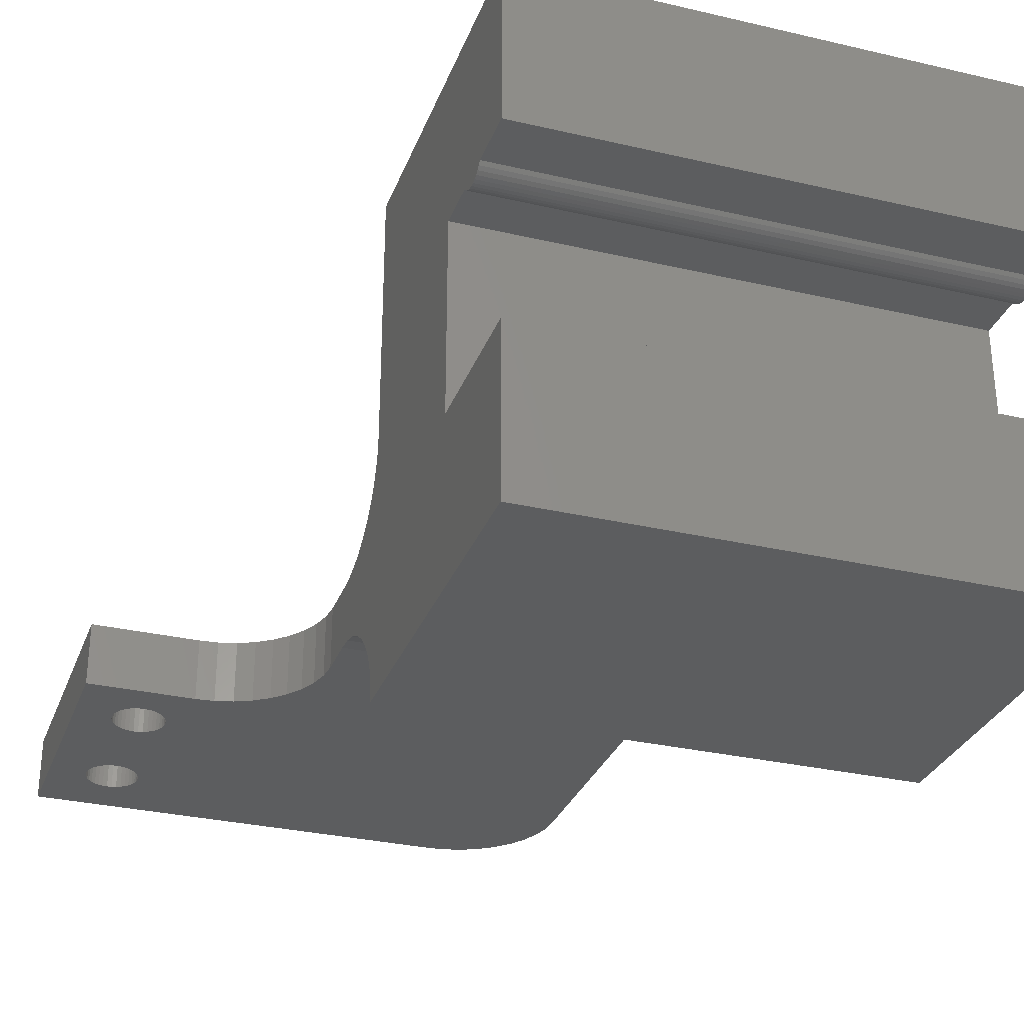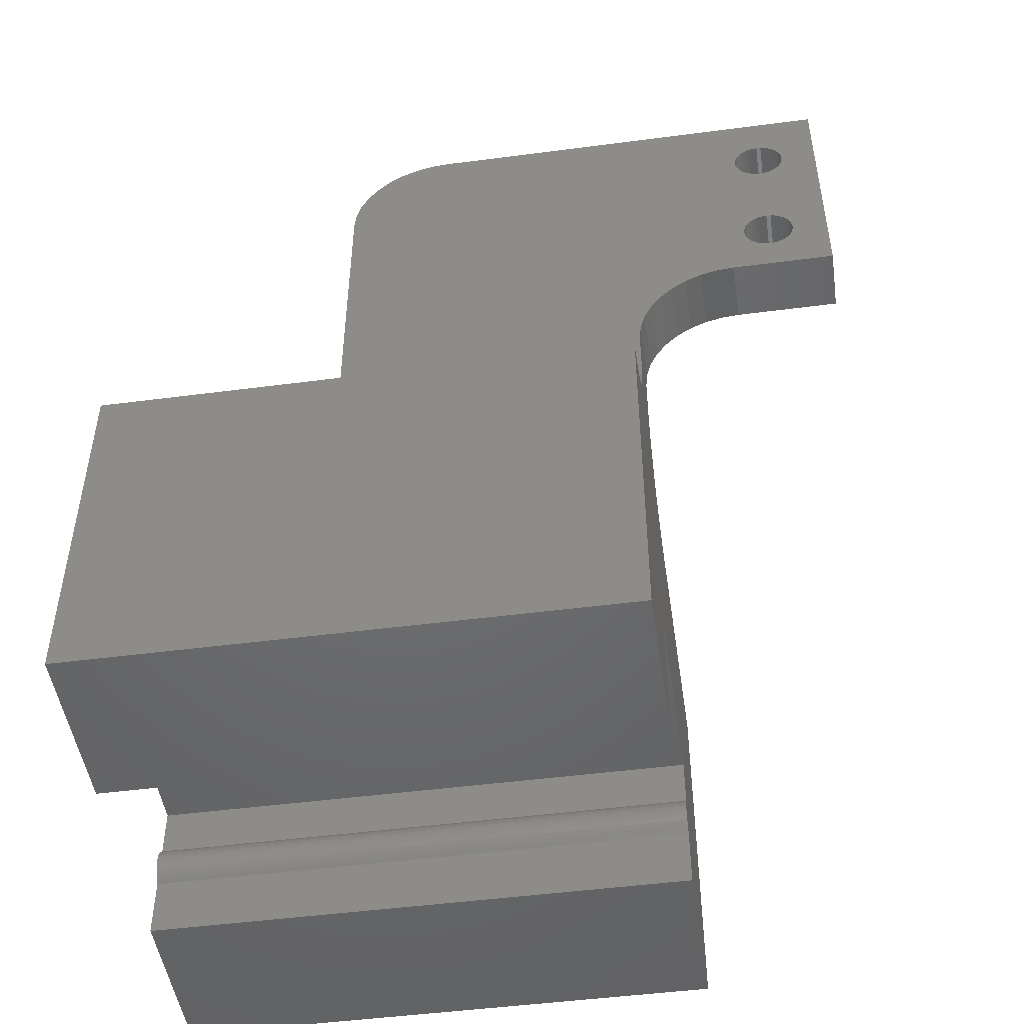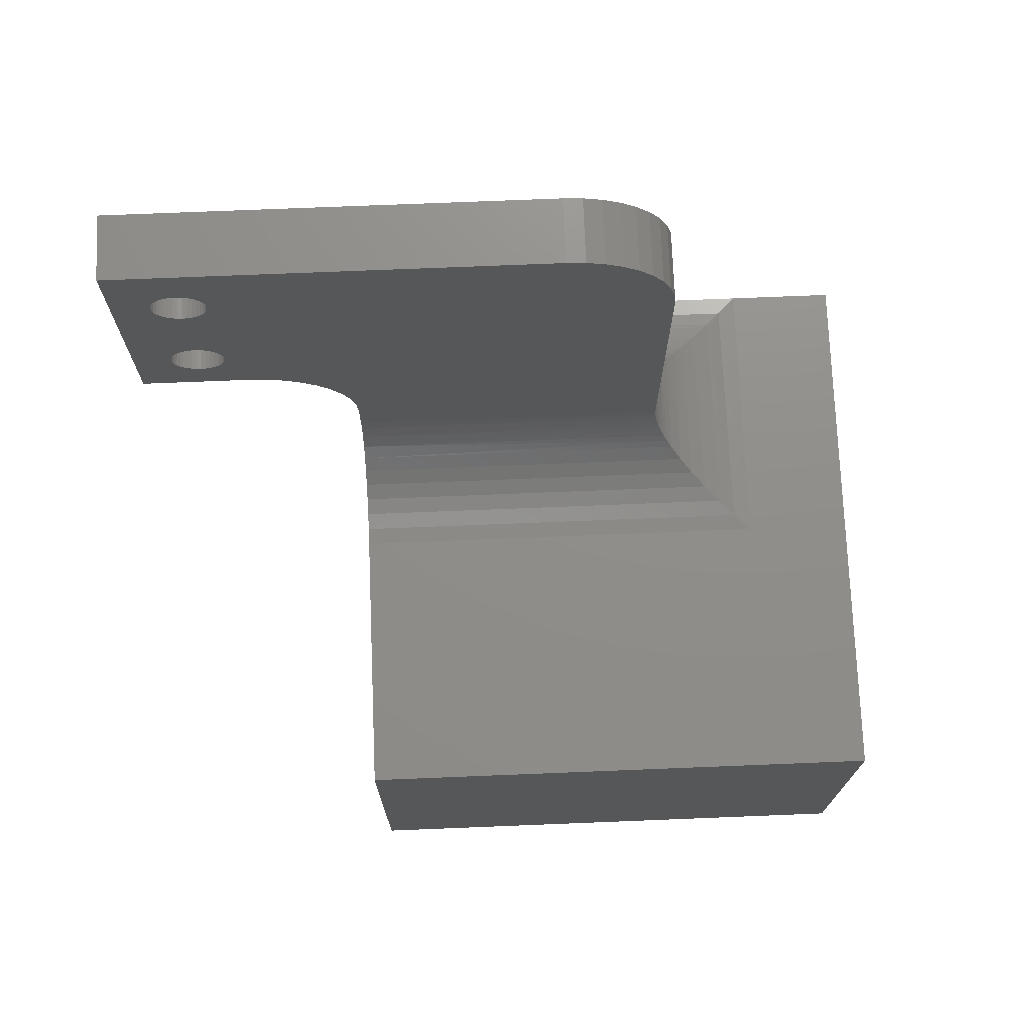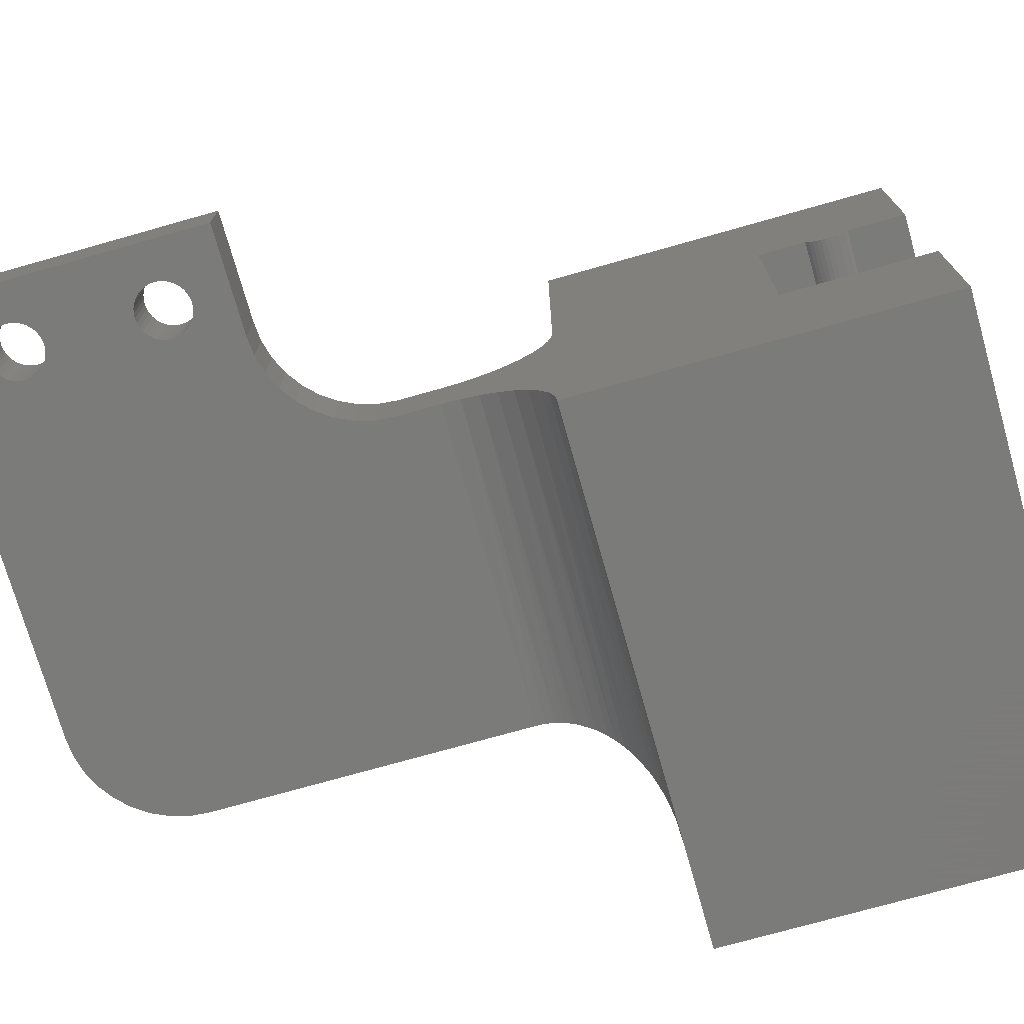
<metadata>
{"format":"stl","ext":"stl","renderer":"f3d","projection":"perspective","resolution":1024,"background":"white","views":[{"elev":-30.6,"azim":161.4,"up":"+Y"},{"elev":-48.8,"azim":8.3,"up":"+Z"},{"elev":73.5,"azim":177.7,"up":"+Z"},{"elev":-74.0,"azim":105.8,"up":"+Y"}]}
</metadata>
<code>
# stl→obj: 312 verts, 570 faces
v 10 -20.5 15
v 25 -20.5 15
v 25 -20.5 17
v 35 -20.5 35
v 32 -20.5 32.75
v 32.22 -20.5 32.73
v 31.57 -20.5 23.83
v 31.38 -20.5 23.92
v 27.5 -20.5 21.33
v 31.2 -20.5 24.04
v 26.79 -20.5 20.83
v 31.04 -20.5 24.2
v 30.92 -20.5 24.38
v 30.83 -20.5 24.57
v 33.17 -20.5 31.93
v 33.23 -20.5 31.72
v 31.78 -20.5 26.23
v 31.78 -20.5 30.27
v 31.57 -20.5 30.33
v 25.08 -20.5 17.87
v 25.3 -20.5 18.71
v 25.67 -20.5 19.5
v 15 -20.5 35
v 31.57 -20.5 32.67
v 31.78 -20.5 32.73
v 33.25 -20.5 31.5
v 33.23 -20.5 31.28
v 35 -20.5 22
v 33.17 -20.5 31.07
v 33.25 -20.5 25
v 33.23 -20.5 24.78
v 33.17 -20.5 24.57
v 33.08 -20.5 24.38
v 30.77 -20.5 25.22
v 26.17 -20.5 20.21
v 30.75 -20.5 25
v 30.77 -20.5 24.78
v 30.83 -20.5 25.43
v 30.92 -20.5 25.62
v 31.2 -20.5 30.54
v 31.04 -20.5 25.8
v 31.2 -20.5 25.96
v 31.38 -20.5 26.08
v 31.57 -20.5 26.17
v 31.38 -20.5 30.42
v 10 -20.5 30
v 30.77 -20.5 31.28
v 10.08 -20.5 30.87
v 30.75 -20.5 31.5
v 10.3 -20.5 31.71
v 31.04 -20.5 32.3
v 31.2 -20.5 32.46
v 31.38 -20.5 32.58
v 32.43 -20.5 32.67
v 32.62 -20.5 32.58
v 32.8 -20.5 32.46
v 33.08 -20.5 30.88
v 32.96 -20.5 30.7
v 32.8 -20.5 30.54
v 32.96 -20.5 24.2
v 32.8 -20.5 24.04
v 32.62 -20.5 23.92
v 30.77 -20.5 31.72
v 30.83 -20.5 31.93
v 30.92 -20.5 32.12
v 32.96 -20.5 32.3
v 33.08 -20.5 32.12
v 32.62 -20.5 30.42
v 32.8 -20.5 25.96
v 32.96 -20.5 25.8
v 28.29 -20.5 21.7
v 32 -20.5 23.75
v 31.78 -20.5 23.77
v 14.13 -20.5 34.92
v 13.29 -20.5 34.7
v 12.5 -20.5 34.33
v 11.79 -20.5 33.83
v 11.17 -20.5 33.21
v 10.67 -20.5 32.5
v 32.43 -20.5 30.33
v 32.22 -20.5 30.27
v 32.62 -20.5 26.08
v 32.43 -20.5 26.17
v 32.43 -20.5 23.83
v 32.22 -20.5 23.77
v 30 -20.5 22
v 29.13 -20.5 21.92
v 31.04 -20.5 30.7
v 30.92 -20.5 30.88
v 30.83 -20.5 31.07
v 32 -20.5 30.25
v 32 -20.5 26.25
v 32.22 -20.5 26.23
v 33.08 -20.5 25.62
v 33.17 -20.5 25.43
v 33.23 -20.5 25.22
v 31.2 -17.5 30.54
v 10 -17.5 15
v 31.04 -17.5 30.7
v 30.92 -17.5 30.88
v 35 -17.5 35
v 33.25 -17.5 31.5
v 33.23 -17.5 31.72
v 31.38 -17.5 26.08
v 31.38 -17.5 30.42
v 31.57 -17.5 30.33
v 31.78 -17.5 30.27
v 31.57 -17.5 26.17
v 31.78 -17.5 26.23
v 32.8 -17.5 24.04
v 32.96 -17.5 24.2
v 35 -17.5 22
v 33.08 -17.5 24.38
v 33.17 -17.5 24.57
v 33.23 -17.5 24.78
v 33.25 -17.5 25
v 33.23 -17.5 25.22
v 32.43 -17.5 32.67
v 32.22 -17.5 32.73
v 32 -17.5 32.75
v 31.78 -17.5 32.73
v 15 -17.5 35
v 31.57 -17.5 32.67
v 31.38 -17.5 32.58
v 30.83 -17.5 25.43
v 30.77 -17.5 25.22
v 30.75 -17.5 25
v 30.77 -17.5 24.78
v 30.83 -17.5 24.57
v 30.92 -17.5 24.38
v 31.04 -17.5 24.2
v 31.2 -17.5 24.04
v 31.38 -17.5 23.92
v 33.17 -17.5 25.43
v 33.08 -17.5 25.62
v 33.17 -17.5 31.07
v 32.96 -17.5 25.8
v 32.8 -17.5 25.96
v 31.2 -17.5 32.46
v 31.04 -17.5 32.3
v 30.92 -17.5 32.12
v 30.83 -17.5 31.93
v 30.77 -17.5 31.72
v 14.13 -17.5 34.92
v 31.2 -17.5 25.96
v 31.04 -17.5 25.8
v 30.92 -17.5 25.62
v 32.22 -17.5 23.77
v 32.43 -17.5 23.83
v 32.62 -17.5 23.92
v 33.23 -17.5 31.28
v 33.17 -17.5 31.93
v 33.08 -17.5 32.12
v 32.96 -17.5 32.3
v 30.83 -17.5 31.07
v 10 -17.5 30
v 30.77 -17.5 31.28
v 10.08 -17.5 30.87
v 30.75 -17.5 31.5
v 27.5 -17.5 21.33
v 26.79 -17.5 20.83
v 32.8 -17.5 30.54
v 32.62 -17.5 26.08
v 32.96 -17.5 30.7
v 33.08 -17.5 30.88
v 32.8 -17.5 32.46
v 32.62 -17.5 32.58
v 10.3 -17.5 31.71
v 10.67 -17.5 32.5
v 11.17 -17.5 33.21
v 11.79 -17.5 33.83
v 12.5 -17.5 34.33
v 13.29 -17.5 34.7
v 32 -17.5 23.75
v 30 -17.5 22
v 31.78 -17.5 23.77
v 29.13 -17.5 21.92
v 28.29 -17.5 21.7
v 31.57 -17.5 23.83
v 26.17 -17.5 20.21
v 25.67 -17.5 19.5
v 25.3 -17.5 18.71
v 25.08 -17.5 17.87
v 25 -17.5 17
v 25 -17.5 15
v 32.43 -17.5 26.17
v 32.22 -17.5 26.23
v 32.62 -17.5 30.42
v 32.43 -17.5 30.33
v 32 -17.5 26.25
v 32 -17.5 30.25
v 32.22 -17.5 30.27
v 25 -12.5 10
v 25 -5.421e-17 10
v 5 -12.5 10
v 0 0 10
v 5 -25.5 10
v 0 -25.5 10
v 1.041e-14 -25.5 10
v 1.041e-14 -25.5 -7
v 25 -25.5 -7
v 25 -25.5 10
v 2.889e-31 -8 0
v 2.889e-31 -8 -2.25
v 25 -8 0
v 25 -8 -2.25
v 1.692e-15 -17.5 -7
v 0 -17.5 0
v 25 -17.5 -7
v 25 -17.5 0
v -6.526e-32 4.815e-32 -7
v 0 4.815e-32 10
v 25 6.123e-16 -7
v 25 6.123e-16 10
v 2.889e-31 -8 -4.25
v 0 -8 -7
v 25 -8 -4.25
v 25 -8 -7
v 0 -8 0
v 0 -8 -2.25
v 0 -8.157 -2.39
v 25 -8.157 -2.39
v 0 -8.289 -2.554
v 25 -8.289 -2.554
v 0 -8.391 -2.739
v 25 -8.391 -2.739
v 0 -8.46 -2.937
v 25 -8.46 -2.937
v 0 -8.496 -3.145
v 25 -8.496 -3.145
v 0 -8.496 -3.355
v 25 -8.496 -3.355
v 0 -8.46 -3.563
v 25 -8.46 -3.563
v 0 -8.391 -3.761
v 25 -8.391 -3.761
v 0 -8.289 -3.946
v 25 -8.289 -3.946
v 0 -8.157 -4.11
v 25 -8.157 -4.11
v 0 -8 -4.25
v 25 -3.253e-17 -7
v 0 -2.665e-15 -7
v -7.735e-16 -2.665e-15 -7
v 1.926e-31 -8 -7
v -7.735e-16 -7.478e-32 10
v -1.926e-31 -8 -4.25
v 2.79e-17 -8.289 -3.946
v 3.776e-17 -8.391 -3.761
v 1.52e-17 -8.157 -2.39
v 9.185e-16 -17.5 -7
v 1.692e-15 -25.5 -7
v 9.185e-16 -17.5 0
v 1.692e-15 -25.5 10
v -1.926e-31 -8 0
v 1.926e-31 -8 -2.25
v 1.52e-17 -8.157 -4.11
v 4.45e-17 -8.46 -3.563
v 3.776e-17 -8.391 -2.739
v 2.79e-17 -8.289 -2.554
v 4.791e-17 -8.496 -3.355
v 4.791e-17 -8.496 -3.145
v 4.45e-17 -8.46 -2.937
v 25 -23 10.67
v 25 -23.79 10.3
v 25 -24.63 10.08
v 25 -17.44 14.22
v 25 -20.58 14.13
v 25 -17.26 13.45
v 25 -16.96 12.73
v 25 -20.8 13.29
v 25 -16.55 12.06
v 25 -13.28 10.06
v 25 -14.05 10.24
v 25 -21.17 12.5
v 25 -15.44 10.95
v 25 -16.04 11.46
v 25 -22.29 11.17
v 25 -21.67 11.79
v 25 -14.77 10.54
v 2.465e-15 -25.5 -7
v 9.985 -17.48 14.61
v 9.938 -17.44 14.22
v 9.862 -17.36 13.83
v 9.755 -17.26 13.45
v 9.619 -17.12 13.09
v 9.455 -16.96 12.73
v 9.263 -16.76 12.39
v 9.045 -16.55 12.06
v 8.536 -16.04 11.46
v 7.939 -15.44 10.95
v 7.27 -14.77 10.54
v 6.545 -14.05 10.24
v 5.782 -13.28 10.06
v 9.755 -20.74 13.45
v 9.698 -20.8 13.29
v 5.868 -24.63 10.08
v 7.5 -23 10.67
v 7.267 -23.23 10.54
v 6.71 -23.79 10.3
v 6.543 -23.96 10.24
v 8.83 -21.67 11.79
v 8.531 -21.97 11.46
v 8.214 -22.29 11.17
v 7.935 -22.57 10.95
v 9.455 -21.04 12.73
v 9.33 -21.17 12.5
v 9.045 -21.45 12.06
v 9.985 -20.52 14.61
v 9.938 -20.56 14.22
v 9.924 -20.58 14.13
v 9.851 -20.65 13.79
f 1 2 3
f 4 5 6
f 7 8 9
f 9 8 10
f 9 10 11
f 10 12 11
f 11 12 13
f 11 13 14
f 4 15 16
f 17 18 19
f 3 20 1
f 1 20 21
f 1 21 22
f 23 24 4
f 4 24 25
f 4 25 5
f 16 26 4
f 4 26 27
f 4 27 28
f 28 27 29
f 30 31 28
f 28 31 32
f 28 32 33
f 34 35 36
f 36 35 11
f 36 11 37
f 37 11 14
f 38 39 40
f 39 41 40
f 40 41 42
f 40 42 43
f 43 44 40
f 40 44 17
f 40 17 45
f 45 17 19
f 46 47 48
f 48 47 49
f 48 49 50
f 51 52 23
f 23 52 53
f 23 53 24
f 6 54 4
f 4 54 55
f 4 55 56
f 29 57 28
f 28 57 58
f 28 58 59
f 33 60 28
f 28 60 61
f 28 61 62
f 63 64 23
f 23 64 65
f 23 65 51
f 56 66 4
f 4 66 67
f 4 67 15
f 68 69 59
f 59 69 70
f 71 72 9
f 9 72 73
f 9 73 7
f 23 74 63
f 63 74 75
f 63 75 49
f 49 75 76
f 49 76 77
f 77 78 49
f 49 78 79
f 49 79 50
f 68 80 69
f 69 80 81
f 69 81 82
f 82 81 83
f 62 84 28
f 28 84 85
f 28 85 86
f 86 85 72
f 86 72 87
f 87 72 71
f 34 38 35
f 35 38 40
f 35 40 22
f 22 40 88
f 22 88 1
f 1 88 89
f 1 89 46
f 46 89 90
f 46 90 47
f 18 17 91
f 91 17 92
f 91 92 81
f 81 92 93
f 81 93 83
f 70 94 59
f 59 94 95
f 59 95 28
f 28 95 96
f 28 96 30
f 97 98 99
f 99 98 100
f 101 102 103
f 104 97 105
f 105 106 104
f 104 106 107
f 104 107 108
f 108 107 109
f 110 111 112
f 112 111 113
f 112 113 114
f 114 115 112
f 112 115 116
f 112 116 117
f 101 118 119
f 119 120 101
f 101 120 121
f 101 121 122
f 122 121 123
f 122 123 124
f 125 126 98
f 98 126 127
f 127 128 98
f 98 128 129
f 98 129 130
f 130 131 98
f 98 131 132
f 98 132 133
f 134 135 136
f 136 135 137
f 136 137 138
f 124 139 122
f 122 139 140
f 122 140 141
f 141 142 122
f 122 142 143
f 122 143 144
f 104 145 97
f 97 145 146
f 97 146 98
f 98 146 147
f 98 147 125
f 148 149 112
f 112 149 150
f 112 150 110
f 102 101 151
f 151 101 112
f 151 112 136
f 136 112 117
f 136 117 134
f 103 152 101
f 101 152 153
f 101 153 154
f 100 98 155
f 155 98 156
f 155 156 157
f 157 156 158
f 157 158 159
f 98 160 161
f 162 138 163
f 162 164 138
f 138 164 165
f 138 165 136
f 154 166 101
f 101 166 167
f 101 167 118
f 158 168 159
f 159 168 169
f 159 169 170
f 170 171 159
f 159 171 172
f 159 172 143
f 143 172 173
f 143 173 144
f 148 112 174
f 174 112 175
f 174 175 176
f 176 175 177
f 176 177 178
f 133 179 98
f 98 179 176
f 98 176 160
f 160 176 178
f 161 180 98
f 98 180 181
f 98 181 182
f 182 183 98
f 98 183 184
f 98 184 185
f 163 186 162
f 162 186 187
f 162 187 188
f 188 187 189
f 109 107 190
f 190 107 191
f 190 191 187
f 187 191 192
f 187 192 189
f 112 101 28
f 28 101 4
f 193 194 195
f 195 194 196
f 195 196 197
f 197 196 198
f 199 200 197
f 197 200 201
f 197 201 202
f 203 204 205
f 205 204 206
f 207 208 209
f 209 208 210
f 211 212 213
f 213 212 214
f 215 216 217
f 217 216 218
f 208 219 210
f 210 219 205
f 206 220 221
f 206 221 222
f 222 221 223
f 222 223 224
f 224 223 225
f 224 225 226
f 226 225 227
f 226 227 228
f 228 227 229
f 228 229 230
f 230 229 231
f 230 231 232
f 232 231 233
f 232 233 234
f 234 233 235
f 234 235 236
f 236 235 237
f 236 237 238
f 238 237 239
f 238 239 240
f 240 239 241
f 240 241 217
f 218 216 242
f 242 216 243
f 244 245 246
f 246 245 247
f 248 249 250
f 251 252 253
f 253 252 254
f 253 254 255
f 255 254 246
f 255 246 256
f 256 246 247
f 256 247 250
f 250 247 257
f 250 257 248
f 258 259 249
f 249 259 260
f 249 260 250
f 258 261 259
f 259 261 262
f 259 262 263
f 201 209 202
f 202 209 210
f 218 242 217
f 217 242 194
f 264 265 210
f 210 265 266
f 210 266 202
f 222 217 206
f 206 217 194
f 206 194 205
f 222 224 217
f 217 224 226
f 217 226 228
f 184 3 185
f 185 3 2
f 185 2 267
f 267 2 268
f 267 268 269
f 269 268 270
f 270 268 271
f 270 271 272
f 238 232 236
f 236 232 234
f 228 230 217
f 217 230 232
f 217 232 240
f 240 232 238
f 194 193 205
f 205 193 273
f 205 273 274
f 275 276 271
f 271 276 277
f 271 277 272
f 264 210 278
f 278 210 205
f 278 205 279
f 279 205 274
f 279 274 275
f 275 274 280
f 275 280 276
f 207 209 281
f 281 209 201
f 23 4 122
f 122 4 101
f 156 98 46
f 46 98 1
f 175 112 86
f 86 112 28
f 191 91 192
f 192 91 81
f 192 81 189
f 189 81 80
f 189 80 188
f 188 80 68
f 188 68 162
f 162 68 59
f 162 59 164
f 164 59 58
f 164 58 165
f 165 58 57
f 165 57 136
f 136 57 29
f 136 29 151
f 151 29 27
f 151 27 102
f 102 27 26
f 102 26 103
f 103 26 16
f 103 16 152
f 152 16 15
f 152 15 153
f 153 15 67
f 153 67 154
f 154 67 66
f 154 66 166
f 166 66 56
f 166 56 167
f 167 56 55
f 167 55 118
f 118 55 54
f 118 54 119
f 119 54 6
f 119 6 120
f 120 6 5
f 120 5 121
f 121 5 25
f 121 25 123
f 123 25 24
f 123 24 124
f 124 24 53
f 124 53 139
f 139 53 52
f 139 52 140
f 140 52 51
f 140 51 141
f 141 51 65
f 141 65 142
f 142 65 64
f 142 64 143
f 143 64 63
f 143 63 159
f 159 63 49
f 159 49 157
f 157 49 47
f 157 47 155
f 155 47 90
f 155 90 100
f 100 90 89
f 100 89 99
f 99 89 88
f 99 88 97
f 97 88 40
f 97 40 105
f 105 40 45
f 105 45 106
f 106 45 19
f 106 19 107
f 107 19 18
f 107 18 191
f 191 18 91
f 174 72 148
f 148 72 85
f 148 85 149
f 149 85 84
f 149 84 150
f 150 84 62
f 150 62 110
f 110 62 61
f 110 61 111
f 111 61 60
f 111 60 113
f 113 60 33
f 113 33 114
f 114 33 32
f 114 32 115
f 115 32 31
f 115 31 116
f 116 31 30
f 116 30 117
f 117 30 96
f 117 96 134
f 134 96 95
f 134 95 135
f 135 95 94
f 135 94 137
f 137 94 70
f 137 70 138
f 138 70 69
f 138 69 163
f 163 69 82
f 163 82 186
f 186 82 83
f 186 83 187
f 187 83 93
f 187 93 190
f 190 93 92
f 190 92 109
f 109 92 17
f 109 17 108
f 108 17 44
f 108 44 104
f 104 44 43
f 104 43 145
f 145 43 42
f 145 42 146
f 146 42 41
f 146 41 147
f 147 41 39
f 147 39 125
f 125 39 38
f 125 38 126
f 126 38 34
f 126 34 127
f 127 34 36
f 127 36 128
f 128 36 37
f 128 37 129
f 129 37 14
f 129 14 130
f 130 14 13
f 130 13 131
f 131 13 12
f 131 12 132
f 132 12 10
f 132 10 133
f 133 10 8
f 133 8 179
f 179 8 7
f 179 7 176
f 176 7 73
f 176 73 174
f 174 73 72
f 3 184 20
f 20 184 183
f 20 183 21
f 21 183 182
f 21 182 22
f 22 182 181
f 22 181 35
f 35 181 180
f 35 180 11
f 11 180 161
f 11 161 9
f 9 161 160
f 9 160 71
f 71 160 178
f 71 178 87
f 87 178 177
f 87 177 86
f 86 177 175
f 23 122 144
f 23 144 74
f 74 144 173
f 74 173 75
f 75 173 172
f 75 172 76
f 76 172 171
f 76 171 77
f 77 171 170
f 77 170 78
f 78 170 169
f 78 169 79
f 79 169 168
f 79 168 50
f 50 168 158
f 50 158 48
f 48 158 156
f 48 156 46
f 98 185 282
f 282 185 267
f 282 267 283
f 283 267 284
f 284 267 269
f 284 269 285
f 285 269 286
f 286 269 270
f 286 270 287
f 287 270 288
f 288 270 272
f 288 272 289
f 289 272 277
f 289 277 290
f 290 277 276
f 290 276 291
f 291 276 280
f 291 280 292
f 292 280 274
f 292 274 293
f 293 274 273
f 293 273 294
f 294 273 193
f 294 193 195
f 295 296 271
f 202 266 197
f 197 266 297
f 265 264 298
f 298 299 265
f 265 299 300
f 265 300 266
f 266 300 301
f 266 301 297
f 278 279 302
f 302 303 278
f 278 303 304
f 278 304 264
f 264 304 305
f 264 305 298
f 271 296 275
f 296 306 275
f 275 306 307
f 275 307 279
f 279 307 308
f 279 308 302
f 2 1 268
f 268 1 309
f 309 310 268
f 268 310 311
f 268 311 271
f 271 311 312
f 271 312 295
f 283 310 309
f 1 98 309
f 309 98 282
f 309 282 283
f 310 283 311
f 311 283 284
f 311 284 312
f 287 306 296
f 312 284 295
f 295 284 285
f 295 285 296
f 296 285 286
f 296 286 287
f 289 308 307
f 306 287 307
f 307 287 288
f 307 288 289
f 308 289 302
f 302 289 290
f 302 290 303
f 303 290 304
f 304 290 291
f 304 291 305
f 305 291 298
f 298 291 292
f 298 292 299
f 299 292 300
f 300 292 293
f 300 293 301
f 301 293 294
f 301 294 297
f 297 294 195
f 297 195 197

</code>
